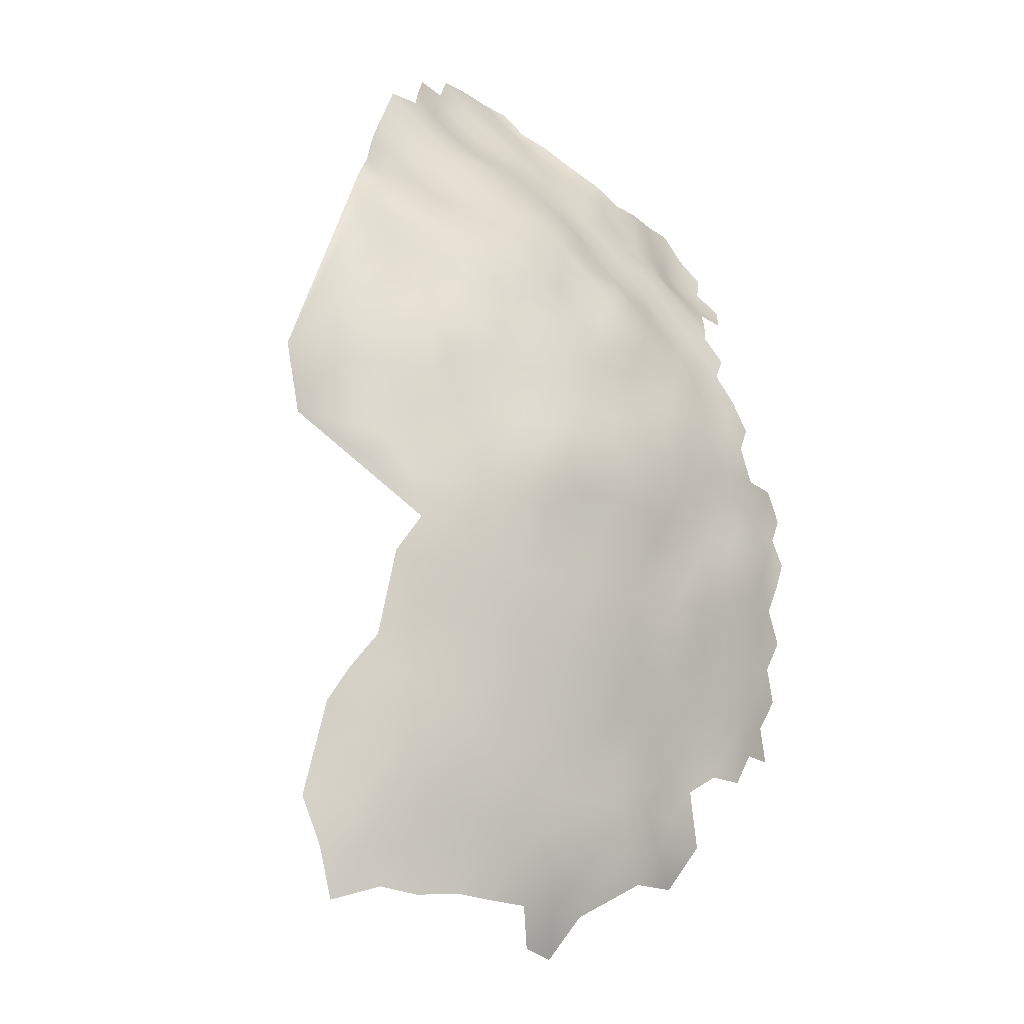
<metadata>
{"format":"obj","ext":"obj","renderer":"f3d","projection":"perspective","resolution":1024,"background":"white","views":[{"elev":-61.6,"azim":-48.8,"up":"+Y"}]}
</metadata>
<code>
v 110.9 766 496.7
v 113.7 767.5 497
v 116.6 765.6 496.8
v 119.4 763.8 497.1
v 113.7 764.3 496.6
v 119.4 760.5 496.7
v 116.6 762.4 496.4
v 110.9 762.8 496.5
v 108.1 764.3 496.7
v 105.4 762.7 496.3
v 108.1 761.1 496.5
v 102.1 763.6 495.8
v 108.1 758 496.2
v 105.5 759.6 495.9
v 105.6 756.4 495.4
v 108.3 755 496
v 110.9 756.3 496.4
v 110.9 759.5 496.5
v 122.1 758.8 497.2
v 119.3 757.4 496.6
v 122.1 755.7 497.1
v 116.6 759.1 496
v 116.5 755.9 496.2
v 119.3 754.2 496.8
v 119.3 751 496.9
v 119.3 747.9 496.7
v 122.1 746.3 496.7
v 113.7 761.1 496.3
v 119.2 744.9 495.8
v 116.4 746.6 495.8
v 116.4 749.7 496.6
v 113.5 748.3 495.9
v 113.5 745.1 495.1
v 116.4 743.5 495.2
v 113.6 742 494.8
v 116.4 740.3 495
v 119.2 741.9 495.3
v 119.2 738.7 494.6
v 122 740.3 494.8
v 122 743.4 495.7
v 124.8 741.6 495.6
v 124.8 738.5 494.5
v 121.9 737.2 494
v 124.7 735.3 493.3
v 127.7 736.5 493.9
v 127.7 739.7 494.9
v 116.4 752.8 496.7
v 113.5 751.4 496.6
v 110.8 743.6 494.9
v 110.6 747 495.2
v 116.4 737.2 494.3
v 113.6 738.8 494.6
v 110.7 740.4 495
v 110.7 737.2 494.4
v 107.9 738.5 494.6
v 107.9 735.4 493.7
v 110.8 734.1 493.2
v 107.8 732.4 492.4
v 110.7 731 491.9
v 113.7 732.7 492.4
v 113.7 735.8 493.6
v 116.6 734.1 493.2
v 119.2 735.6 493.7
v 110.5 750.2 496
v 113.7 729.6 491.5
v 116.7 731.2 492.3
v 121.9 734 493.1
v 130.7 734.5 492.7
v 127.4 732.5 492.1
v 130.8 731.4 491
v 133.9 733.4 491.5
v 133.8 736.4 492.8
v 119.5 732.5 492.7
v 108 741.8 494.9
v 105.3 740.1 494.7
v 105.1 737 493.8
v 102.1 739.3 493.6
v 102.2 735.7 492.5
v 99.15 737.6 492.7
v 99.36 734.3 491.9
v 96.22 736.2 492.2
v 96.26 733 491.1
v 99.19 731.2 490.9
v 102.2 732.6 491.6
v 105 734 492.6
v 104.9 730.9 491.7
v 102 729.4 490.7
v 104.9 727.7 490.5
v 107.7 729.2 491.2
v 101.8 726.1 489.4
v 104.9 724.6 489.1
v 101.8 723.3 487.9
v 104.8 721.5 487.5
v 107.9 722.9 488.6
v 107.9 725.9 489.9
v 98.64 725 488
v 98.65 721.9 486.5
v 95.6 723.8 486.9
v 95.61 720.8 485.1
v 98.65 718.8 484.6
v 101.7 720 486
v 95.58 726.9 488.1
v 92.61 725.6 487
v 92.62 728.7 488.5
v 92.72 731.7 489.8
v 89.75 730.4 488.4
v 89.77 733.5 489.6
v 86.88 732.4 488.1
v 86.82 729.4 486.6
v 89.71 727.4 487
v 83.75 731.7 486.7
v 83.72 728.7 484.6
v 86.83 726.4 484.6
v 86.94 735.6 488.8
v 84.08 734.4 487.5
v 95.69 730 489.7
v 92.76 734.9 490.9
v 80.8 733.7 486.2
v 80.44 731 484.8
v 89.75 724.2 485.1
v 86.96 738.9 489.1
v 86.97 742.2 489.7
v 86.98 745.5 490.4
v 84.35 744.2 489
v 84.37 740.9 488.2
v 89.63 743.6 491.1
v 89.6 740.3 490.4
v 87.02 748.9 490.8
v 84.35 747.6 489.6
v 84.4 750.9 489.9
v 81.66 749.5 489
v 81.69 752.8 489.4
v 81.72 756.1 489.2
v 81.77 759.2 489.3
v 78.95 757.7 489.3
v 78.93 754.4 489.1
v 76.18 752.9 488.3
v 76.18 749.7 487.6
v 78.94 751.2 488.6
v 76.18 746.5 486.8
v 78.95 747.9 487.8
v 76.2 743.5 486.2
v 79.01 760.7 489.7
v 84.5 754.3 489.6
v 84.57 757.6 489.6
v 78.96 744.7 487.1
v 81.7 746.1 488.3
v 81.84 762.3 489.8
v 81.83 765.4 490.6
v 84.68 760.7 489.8
v 84.7 763.8 490.6
v 84.66 767 491.1
v 89.68 746.8 491.6
v 76.19 740.4 485.9
v 79.01 741.8 486.6
v 92.43 744.9 492.3
v 92.36 741.7 491.9
v 81.68 739.6 487.2
v 84.31 737.6 488
v 81.7 742.8 487.6
v 92.55 748.2 492.4
v 95.16 743.1 493.1
v 95.26 746.3 493.3
v 87.15 752.2 490.6
v 89.77 750.3 491.8
v 89.62 736.9 490.1
v 92.44 738.3 491.4
v 76.4 737.4 485.4
v 76.09 734 485
v 78.69 735.5 485.8
v 78.91 738.7 486.2
v 92.58 722.5 485.5
v 87.49 762 491
v 87.44 758.8 490.4
v 87.35 755.6 490.4
v 90.14 756.9 491.4
v 90.17 760.1 491.7
v 90.24 763.4 491.9
v 92.85 758.3 492.4
v 92.89 761.5 492.7
v 92.82 755 492.4
v 95.53 756.6 493.1
v 95.55 759.8 493.3
v 95.49 753.3 493
v 92.69 751.8 492.5
v 95.4 750 493.2
v 98.2 751.6 493.7
v 98.25 754.9 493.8
v 98.09 748.3 493.8
v 100.9 749.8 494.1
v 100.9 753.1 494.5
v 100.8 746.6 494.2
v 103.7 748 494.4
v 103.7 751.2 494.9
v 98.29 758.1 494
v 101 756.4 494.8
v 103.6 754.6 495.4
v 98.43 761.5 494.2
v 101 759.8 495.2
v 95.59 763.1 493.3
v 95.58 766.4 493.8
v 98.58 764.9 494.7
v 92.86 764.8 492.6
v 86.96 723.3 482.8
v 90.01 721 483.3
v 97.93 744.9 493.9
v 100.9 743.3 494
v 103.6 745 494.1
v 87.54 765.3 491.3
v 98.13 741.4 493.5
v 95.43 739.7 492.5
v 106 746.5 494.4
v 106 743.5 494.5
v 103.6 742 494
v 90.08 753.5 491.4
v 80.54 728 482.7
v 77.92 730.3 483.1
v 78.83 726.5 479.8
v 83.89 725.7 482.8
v 98.66 728.2 489.7
v 98.73 715.7 482.5
v 101.8 716.7 484.2
v 95.65 717.9 482.9
v 92.87 719.9 483.7
v 92.17 717.4 480.9
v 95.7 715 480.5
v 106.9 749.1 495
v 106.8 752.7 495.6
v 87.56 768.7 491.4
v 90.31 766.9 491.7
v 90.52 770.2 492
v 78.16 732.6 484.9
v 81.47 736.3 487.1
v 103.4 758 495.6
v 98.97 712.7 479.9
v 92.46 714.4 478
v 88.69 716.8 478.5
v 88.95 714.2 475
v 92.44 711.8 475
v 89.31 712 472.9
v 92.38 709.9 472.8
v 95.94 709.5 474.9
v 95.94 712.1 477.5
v 99.27 709.7 477.1
v 110.7 753.2 496.3
v 113.7 754.6 496.2
v 124.4 732.3 492.3
v 81.34 724.8 480.6
v 85.19 717.3 475.3
v 85.67 714.1 469.4
v 136.9 735.1 491.6
v 136.9 732.2 490.5
v 133.9 730.5 490.3
v 131.1 728.8 490.1
v 134 727.4 489.4
v 131 725.6 488.8
v 134 724.2 487.9
v 136.8 726.1 488.4
v 136.8 729.4 489.4
v 139.7 728.1 488.4
v 139.4 731 489.7
v 136.8 722.8 486.6
v 139.7 724.7 486.9
v 110.8 727.8 490.8
v 116.7 728 491.2
v 113.8 726.2 490.5
v 116.5 724.5 489.7
v 119.4 726.2 490.4
v 119.4 729.5 491.7
v 133.9 721.2 486.1
v 131 722.7 487.5
v 125 729.3 490.9
v 121.9 730.6 491.8
v 121.9 727.5 490.6
v 124.8 725.8 489.4
v 121.9 724.3 489.1
v 119 722.6 488.6
v 121.8 721.1 487.4
v 118.8 719.2 486.8
v 121.8 717.9 485.3
v 124.8 719.8 486
v 124.9 722.9 487.9
v 118.8 716.1 484.7
v 121.8 714.8 483.3
v 124.8 716.7 484
v 127.8 727.5 489.7
v 127.9 721.3 486.8
v 127.9 724.2 488.2
v 110.8 724.5 489.6
v 115.3 720.6 487.9
v 115.3 717.3 485.9
v 104.8 718.4 486.2
v 102.6 710.2 479.4
v 102 713.5 482.1
v 127.8 718.3 485
v 124.8 713.5 482
v 127.8 715.2 483
v 136.8 719.7 484.5
v 133.6 718.1 483.9
v 136.8 716.8 482.4
v 133.7 715.1 481.8
v 136.7 713.8 480.2
v 139.9 715.6 481
v 139.9 718.6 482.9
v 139.9 721.6 484.9
v 143 717.4 481.4
v 143 720.4 483.5
v 143 723.5 485.3
v 146.1 719.2 481.7
v 146.1 716.2 479.6
v 149.2 715.2 477.7
v 142.9 714.2 479.4
v 139.7 712.4 478.6
v 142.9 711.2 477.3
v 146.1 713 477.7
v 136.1 710.8 478.2
v 139.4 709.2 476.1
v 130.9 719.8 485.6
v 113.7 757.6 496.1
v 107.9 719.7 487.3
v 108 716.5 485.5
v 111.2 718 486.5
v 111 721.2 488.2
v 92.92 767.9 492.5
v 111.2 714.8 484.2
v 105 715.1 484.3
v 107.8 713.7 483.6
v 115.6 714.5 483.6
v 112.4 712.6 482.2
v 115.2 711.5 481.4
v 118.8 713.2 482.5
v 103.1 761.1 495.7
v 146.1 709.9 475.8
v 124.7 710.2 479.8
v 127.9 712 480.5
v 108.1 745.3 494.8
v 99.34 706.4 473.7
v 99.36 703.5 470.5
v 102.8 703.9 472.5
v 102.7 706.9 475.8
v 103.2 701 469.2
v 102.9 698.1 465.3
v 106.4 698.3 467.2
v 106.4 701.1 470.2
v 106.4 695.6 464.5
v 102.7 695.3 462
v 106.5 692.7 460.9
v 102.9 692.7 459.2
v 106.9 689.8 457.3
v 110.1 690 459.4
v 110.1 692.9 463.1
v 110.1 695.7 466
v 113.6 693.6 464.8
v 113.6 690.7 461.7
v 110.1 698.5 468.4
v 113.6 696.7 467.4
v 117 691.9 463.3
v 117 694.9 466.1
v 117.1 697.9 468.9
v 120.4 693.2 464.7
v 120.4 696.1 467.4
v 106.6 687 453
v 110.2 687 455.9
v 120.3 690.4 461.6
v 123.9 691.6 463
v 123.9 694.4 465.8
v 113.7 699.5 470.3
v 113.7 702.3 473.2
v 110.1 701.2 471.5
v 117.3 700.8 471.9
v 113.7 705 476.2
v 110.1 704 474.8
v 117.2 703.6 474.9
v 117.2 706.4 477.6
v 120.8 702.1 473.2
v 120.7 704.9 476
v 120.7 699.3 470.3
v 113.7 687.7 458
v 106.4 704.1 473.7
v 117 689.2 460.2
v 123.9 697.5 468.6
v 127.5 690.1 460.9
v 127.5 692.9 464
v 123.9 688.9 459.9
v 120.4 687.7 458.5
v 124 686 456.8
v 127.5 687.3 458
v 131 688.9 459.1
v 120.7 684.3 454.8
v 124.3 700.6 471.6
v 110.3 684 452
v 113.9 684.7 454.1
v 114 707.8 478.7
v 120.8 708.1 478.8
v 117.6 709.6 480
v 117.1 686.3 456.8
v 110.6 706.5 477.4
v 127.4 696 466.9
v 124.3 703.4 474.4
v 127.7 699.3 470
v 127.8 702.2 472.6
v 127.8 705 475.1
v 131.3 701 471
v 131.3 704 473.5
v 131.2 697.9 468.5
v 134.5 699.3 469.5
v 134.5 702.4 471.9
v 134.5 705.3 474
v 137.7 700.9 470.1
v 137.7 703.9 472.1
v 134.7 708.2 476.1
v 131.2 706.8 475.7
v 137.5 706.6 474.1
v 134.5 696.2 466.5
v 131.2 694.8 465.7
v 141.3 705.7 472.9
v 124.3 706.3 476.9
v 140.9 702.8 470.5
v 134.5 687.8 456.4
v 106.6 707.1 477.4
v 106.4 709.9 480.3
v 87.48 719.9 480.5
v 84.23 722.4 480.4
v 131.1 691.8 462.4
v 121.6 711.7 481.2
v 137.7 697.7 467.4
v 137.3 694.9 464.5
v 137.6 692 460.7
v 141.1 696.5 465.5
v 141.4 699.8 468.1
v 134.5 693.3 463.2
v 105.1 712.2 481.8
v 143 708.4 474.9
v 127.8 708.1 477.6
v 128.4 730.1 490.7
v 130.8 716.8 483.8
v 84.83 719.5 478.3
v 81.71 721.8 477.6
v 131.4 710.2 478.6
v 130.9 713.6 481.5
v 117.2 683.3 453.4
v 81.08 719.3 471.8
v 134.5 690.6 459.8
v 133.6 712.5 480.1
v 110.5 709.4 479.9
v 138.1 689.6 456.2
v 114.2 681.4 450
v 113.7 723 489.2
v 109 711.7 481.8
v 145.6 703.1 470.1
v 146.2 700.4 465.7
f 170 118 233
f 273 73 269
f 440 444 301
f 192 190 189
f 212 213 336
f 48 245 64
f 184 181 185
f 13 18 11
f 148 143 134
f 5 8 28
f 5 1 8
f 1 9 8
f 39 38 43
f 23 319 246
f 13 16 17
f 13 17 18
f 9 10 11
f 34 36 37
f 135 134 143
f 135 133 134
f 1 5 2
f 6 20 19
f 29 34 37
f 246 319 17
f 212 193 208
f 212 208 213
f 66 269 73
f 230 231 229
f 50 336 49
f 40 29 37
f 184 182 181
f 22 319 23
f 12 332 10
f 20 24 21
f 20 21 19
f 187 184 186
f 36 38 37
f 136 133 135
f 11 8 9
f 36 34 35
f 58 85 86
f 179 181 182
f 16 245 17
f 76 56 55
f 186 189 187
f 23 24 20
f 192 208 193
f 140 142 146
f 140 146 141
f 185 186 184
f 48 31 47
f 190 187 189
f 51 52 61
f 75 55 74
f 14 11 10
f 14 13 11
f 14 234 15
f 138 139 137
f 51 38 36
f 63 73 67
f 160 158 125
f 29 30 34
f 195 188 196
f 50 33 32
f 50 49 33
f 245 246 17
f 87 84 83
f 435 254 70
f 24 23 47
f 32 33 30
f 188 187 191
f 192 206 207
f 192 207 208
f 52 53 54
f 52 35 53
f 188 182 184
f 188 184 187
f 42 39 43
f 151 173 209
f 190 191 187
f 35 33 49
f 35 49 53
f 150 134 145
f 150 148 134
f 141 138 140
f 33 35 34
f 33 34 30
f 215 185 181
f 133 132 144
f 133 136 132
f 14 10 332
f 84 78 80
f 84 80 83
f 52 36 35
f 52 51 36
f 195 182 188
f 179 183 180
f 145 134 133
f 145 133 144
f 32 31 48
f 32 30 31
f 194 227 228
f 252 253 259
f 183 179 182
f 85 84 86
f 183 200 180
f 180 200 203
f 39 37 38
f 18 8 11
f 41 39 42
f 158 159 125
f 139 131 132
f 85 78 84
f 183 195 198
f 183 182 195
f 89 58 86
f 82 83 80
f 190 192 193
f 190 193 194
f 27 29 40
f 27 26 29
f 28 8 18
f 209 173 178
f 71 253 252
f 253 254 255
f 123 126 153
f 3 7 4
f 152 149 151
f 139 136 137
f 139 132 136
f 214 213 208
f 22 6 7
f 63 51 62
f 177 176 179
f 177 179 180
f 196 188 191
f 196 191 197
f 177 178 173
f 214 208 207
f 87 86 84
f 15 13 14
f 318 436 299
f 271 257 256
f 4 7 6
f 155 154 171
f 16 13 15
f 43 63 67
f 22 23 20
f 22 20 6
f 203 200 201
f 199 198 195
f 199 196 234
f 199 195 196
f 107 105 117
f 234 197 15
f 234 196 197
f 141 139 138
f 167 127 166
f 70 254 253
f 63 43 38
f 63 38 51
f 180 178 177
f 180 203 178
f 147 141 146
f 206 192 189
f 155 146 142
f 155 142 154
f 156 157 162
f 156 162 163
f 151 148 150
f 151 149 148
f 122 121 127
f 261 252 259
f 162 211 210
f 126 122 127
f 227 193 212
f 227 194 193
f 171 154 168
f 171 168 170
f 116 105 104
f 128 130 129
f 128 164 130
f 80 79 81
f 200 183 198
f 129 130 131
f 121 125 159
f 121 122 125
f 169 170 168
f 150 173 151
f 150 145 174
f 150 174 173
f 62 60 66
f 126 157 156
f 128 123 153
f 114 121 159
f 130 132 131
f 115 159 233
f 115 114 159
f 158 233 159
f 176 174 175
f 165 185 215
f 282 275 276
f 79 80 78
f 76 78 85
f 141 131 139
f 61 52 54
f 61 62 51
f 61 60 62
f 103 98 102
f 324 203 201
f 40 37 39
f 129 147 124
f 41 40 39
f 66 265 269
f 272 273 274
f 108 114 115
f 108 115 111
f 75 214 77
f 160 146 155
f 123 124 122
f 123 122 126
f 121 166 127
f 121 114 166
f 251 71 252
f 251 72 71
f 85 58 56
f 85 56 76
f 165 215 164
f 165 164 128
f 209 152 151
f 177 174 176
f 177 173 174
f 256 288 271
f 270 262 257
f 123 129 124
f 123 128 129
f 32 64 50
f 32 48 64
f 94 320 323
f 156 161 153
f 156 153 126
f 57 60 61
f 57 61 54
f 54 55 56
f 54 56 57
f 163 161 156
f 31 26 25
f 289 95 94
f 30 29 26
f 30 26 31
f 60 59 65
f 60 57 59
f 82 80 81
f 246 47 23
f 76 55 75
f 62 73 63
f 62 66 73
f 106 105 107
f 106 104 105
f 260 259 258
f 271 288 287
f 194 191 190
f 124 125 122
f 124 160 125
f 247 273 272
f 110 104 106
f 110 103 104
f 284 283 331
f 104 103 102
f 45 46 42
f 45 42 44
f 202 201 200
f 202 200 198
f 127 167 157
f 127 157 126
f 160 124 147
f 160 147 146
f 287 281 295
f 425 334 296
f 230 203 324
f 92 91 90
f 66 60 65
f 66 65 265
f 25 47 31
f 25 24 47
f 266 265 65
f 88 89 86
f 88 86 87
f 261 259 260
f 276 274 268
f 147 129 131
f 147 131 141
f 162 206 163
f 3 2 5
f 108 106 107
f 48 246 245
f 48 47 246
f 57 56 58
f 57 58 59
f 274 273 269
f 255 259 253
f 255 258 259
f 232 119 118
f 278 276 277
f 77 79 78
f 74 53 49
f 176 181 179
f 324 231 230
f 116 104 102
f 247 44 67
f 53 74 55
f 53 55 54
f 41 42 46
f 320 94 93
f 320 93 292
f 209 230 229
f 209 229 152
f 234 14 332
f 234 332 199
f 206 210 207
f 206 162 210
f 76 77 78
f 76 75 77
f 95 289 264
f 269 265 268
f 269 268 274
f 165 128 153
f 69 435 70
f 319 18 17
f 303 304 300
f 327 321 326
f 298 300 304
f 100 97 99
f 65 59 264
f 65 264 266
f 291 279 290
f 194 197 191
f 145 175 174
f 145 144 175
f 44 43 67
f 44 42 43
f 98 103 172
f 275 274 276
f 255 254 256
f 211 162 157
f 211 157 167
f 425 284 331
f 425 296 284
f 91 94 95
f 91 93 94
f 155 158 160
f 155 171 158
f 99 172 224
f 297 295 285
f 297 436 295
f 92 93 91
f 96 92 90
f 109 106 108
f 109 110 106
f 336 213 74
f 336 74 49
f 423 437 422
f 286 254 435
f 223 100 99
f 7 5 28
f 7 3 5
f 298 304 305
f 89 59 58
f 89 264 59
f 120 204 205
f 97 96 98
f 318 295 436
f 318 287 295
f 144 164 175
f 325 321 327
f 88 91 95
f 282 276 278
f 257 255 256
f 257 258 255
f 310 309 306
f 176 215 181
f 163 206 189
f 90 91 88
f 289 266 264
f 96 102 98
f 120 172 103
f 328 331 283
f 306 304 303
f 22 7 28
f 144 132 130
f 144 130 164
f 89 88 95
f 89 95 264
f 97 100 101
f 221 223 226
f 302 316 313
f 318 271 287
f 296 285 284
f 296 297 285
f 98 172 99
f 98 99 97
f 309 307 306
f 228 197 194
f 107 166 114
f 107 114 108
f 263 260 258
f 278 280 281
f 278 279 280
f 270 271 318
f 270 257 271
f 75 213 214
f 75 74 213
f 405 406 403
f 325 322 321
f 444 302 301
f 320 321 322
f 304 307 305
f 304 306 307
f 165 153 161
f 323 320 322
f 166 117 167
f 166 107 117
f 412 404 408
f 412 408 411
f 175 215 176
f 175 164 215
f 282 278 281
f 230 209 178
f 230 178 203
f 407 403 406
f 112 219 113
f 289 94 323
f 289 323 448
f 335 296 334
f 314 333 315
f 284 280 283
f 284 285 280
f 305 307 308
f 312 313 314
f 262 263 258
f 262 258 257
f 113 204 120
f 275 272 274
f 275 286 272
f 221 100 223
f 282 287 288
f 282 281 287
f 281 285 295
f 281 280 285
f 220 87 83
f 90 88 87
f 68 71 72
f 225 226 223
f 299 300 298
f 299 301 300
f 220 116 102
f 262 305 263
f 275 282 288
f 92 96 97
f 120 103 110
f 331 328 330
f 115 233 118
f 435 272 286
f 279 278 277
f 279 283 280
f 312 314 315
f 312 315 310
f 374 394 395
f 293 432 294
f 185 161 186
f 185 165 161
f 265 267 268
f 265 266 267
f 112 113 109
f 319 22 28
f 319 28 18
f 217 119 232
f 217 216 119
f 232 170 169
f 232 118 170
f 404 412 402
f 291 283 279
f 273 67 73
f 273 247 67
f 291 328 283
f 310 315 311
f 101 292 93
f 448 267 266
f 448 266 289
f 412 434 402
f 70 253 71
f 70 71 68
f 100 221 222
f 222 101 100
f 223 99 224
f 317 313 316
f 317 314 313
f 111 109 108
f 360 361 358
f 395 393 374
f 205 224 172
f 205 172 120
f 404 407 408
f 385 364 380
f 397 371 393
f 111 115 118
f 407 409 410
f 407 406 409
f 328 329 330
f 68 69 70
f 321 292 326
f 321 320 292
f 302 300 301
f 302 303 300
f 298 305 262
f 298 262 270
f 380 357 354
f 270 318 299
f 270 299 298
f 416 413 410
f 416 410 418
f 290 279 277
f 235 221 226
f 402 434 417
f 402 417 399
f 400 405 403
f 401 400 403
f 433 314 317
f 433 333 314
f 163 186 161
f 163 189 186
f 312 306 303
f 312 310 306
f 263 305 308
f 418 410 409
f 359 356 358
f 357 360 358
f 204 113 219
f 390 400 401
f 235 243 244
f 388 382 387
f 359 358 361
f 357 358 353
f 171 233 158
f 171 170 233
f 444 316 302
f 111 118 119
f 96 220 102
f 352 356 355
f 364 357 380
f 431 443 428
f 371 374 393
f 371 373 374
f 367 356 359
f 372 371 397
f 286 275 288
f 367 370 368
f 335 440 297
f 335 297 296
f 113 110 109
f 113 120 110
f 364 385 384
f 111 112 109
f 236 226 225
f 421 445 449
f 15 197 228
f 15 228 16
f 116 220 83
f 116 83 82
f 401 404 402
f 92 101 93
f 92 97 101
f 293 235 244
f 293 294 235
f 375 377 390
f 375 390 399
f 313 303 302
f 313 312 303
f 404 403 407
f 404 401 403
f 356 353 358
f 401 402 399
f 401 399 390
f 354 357 353
f 368 371 372
f 396 385 380
f 445 397 393
f 413 411 408
f 376 399 417
f 376 375 399
f 370 377 375
f 429 430 426
f 365 366 360
f 369 367 368
f 375 373 370
f 375 376 373
f 369 368 372
f 238 240 239
f 352 351 353
f 352 353 356
f 376 374 373
f 426 409 406
f 432 327 326
f 365 364 384
f 439 444 440
f 439 440 335
f 82 105 116
f 366 361 360
f 366 381 361
f 220 90 87
f 220 96 90
f 216 219 112
f 216 248 219
f 345 343 342
f 242 244 243
f 368 370 373
f 368 373 371
f 339 337 338
f 339 340 337
f 410 408 407
f 410 413 408
f 422 204 423
f 422 205 204
f 293 421 432
f 218 248 216
f 294 432 326
f 294 326 222
f 440 436 297
f 378 396 380
f 69 272 435
f 69 247 272
f 225 223 224
f 112 119 216
f 112 111 119
f 385 386 384
f 414 405 415
f 239 241 242
f 69 44 247
f 351 354 353
f 286 256 254
f 286 288 256
f 237 236 225
f 277 268 267
f 277 276 268
f 240 241 239
f 364 360 357
f 364 365 360
f 427 426 414
f 427 429 426
f 301 436 440
f 301 299 436
f 294 222 221
f 294 221 235
f 82 117 105
f 227 212 336
f 376 394 374
f 370 367 359
f 228 245 16
f 243 235 226
f 243 226 236
f 81 117 82
f 431 427 414
f 430 409 426
f 384 387 382
f 384 386 387
f 12 199 332
f 428 427 431
f 423 204 219
f 423 219 248
f 438 423 248
f 438 437 423
f 239 243 236
f 239 242 243
f 398 381 366
f 418 409 430
f 432 421 449
f 432 449 327
f 424 443 431
f 383 366 365
f 383 398 366
f 377 370 359
f 377 361 381
f 377 359 361
f 419 443 388
f 424 383 382
f 222 326 292
f 222 292 101
f 424 388 443
f 424 382 388
f 350 363 378
f 325 449 329
f 325 327 449
f 217 232 169
f 77 214 207
f 290 267 448
f 290 277 267
f 390 377 381
f 79 211 81
f 79 210 211
f 414 426 406
f 414 406 405
f 355 356 367
f 355 367 369
f 238 239 236
f 341 339 338
f 237 238 236
f 343 345 352
f 343 352 355
f 349 363 350
f 228 227 64
f 228 64 245
f 347 346 348
f 439 434 412
f 329 449 445
f 290 448 323
f 382 365 384
f 382 383 365
f 345 342 346
f 325 329 328
f 439 412 411
f 350 354 351
f 69 68 45
f 69 45 44
f 362 363 349
f 340 379 420
f 340 339 379
f 227 50 64
f 227 336 50
f 417 394 376
f 431 415 424
f 431 414 415
f 347 350 351
f 237 249 238
f 218 216 217
f 400 390 381
f 349 350 347
f 337 340 244
f 337 244 242
f 343 341 342
f 343 344 341
f 378 380 354
f 378 354 350
f 345 351 352
f 392 441 396
f 77 210 79
f 77 207 210
f 345 346 347
f 345 347 351
f 398 415 405
f 394 334 425
f 415 398 383
f 415 383 424
f 447 392 391
f 398 400 381
f 398 405 400
f 355 344 343
f 355 369 344
f 167 81 211
f 167 117 81
f 12 202 198
f 12 198 199
f 391 363 362
f 293 244 340
f 395 331 330
f 446 443 419
f 446 428 443
f 348 349 347
f 416 317 413
f 416 433 317
f 363 391 392
f 420 397 445
f 420 445 421
f 317 316 411
f 317 411 413
f 378 392 396
f 378 363 392
f 425 331 395
f 425 395 394
f 339 344 379
f 339 341 344
f 439 316 444
f 439 411 316
f 447 441 392
f 335 334 434
f 335 434 439
f 237 422 437
f 237 437 249
f 393 395 330
f 396 441 389
f 369 379 344
f 369 372 379
f 290 322 291
f 290 323 322
f 225 224 205
f 417 434 334
f 417 334 394
f 293 420 421
f 293 340 420
f 325 291 322
f 325 328 291
f 438 248 218
f 372 420 379
f 372 397 420
f 385 396 389
f 385 389 386
f 445 393 330
f 445 330 329
f 422 237 225
f 422 225 205
f 450 416 418
f 429 451 430
f 250 240 238
f 250 238 249
f 450 418 430
f 450 430 451
f 438 249 437
f 438 442 249
f 442 250 249
f 428 429 427
f 337 242 241
f 342 341 338
f 250 241 240
f 362 349 348
f 218 217 169
f 442 438 218
f 250 337 241
f 442 218 169

</code>
